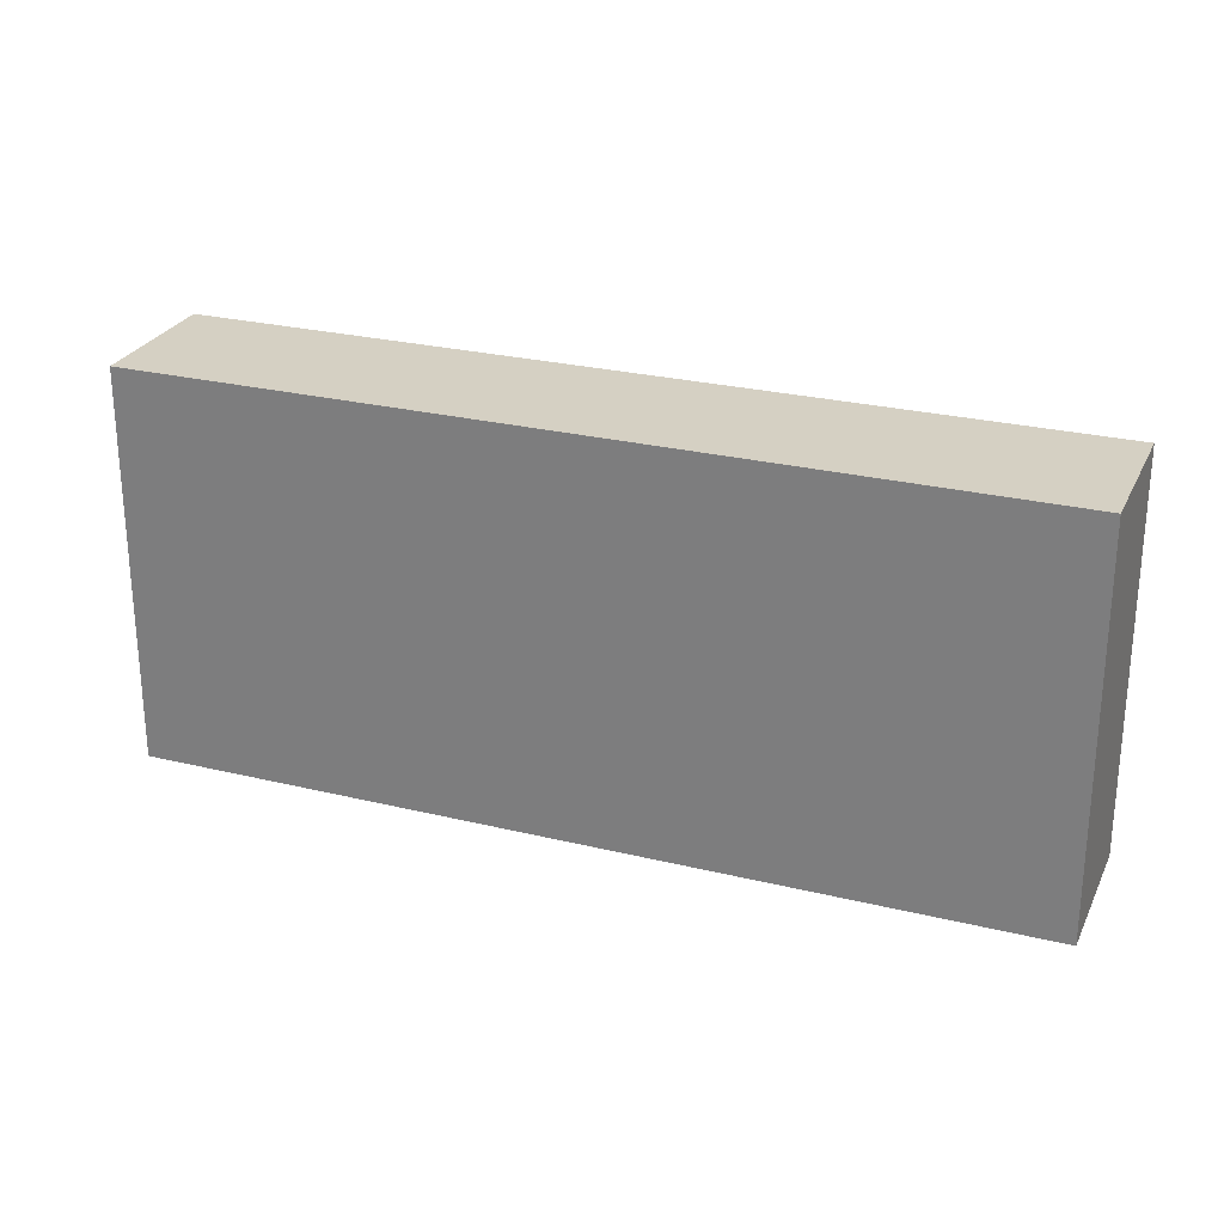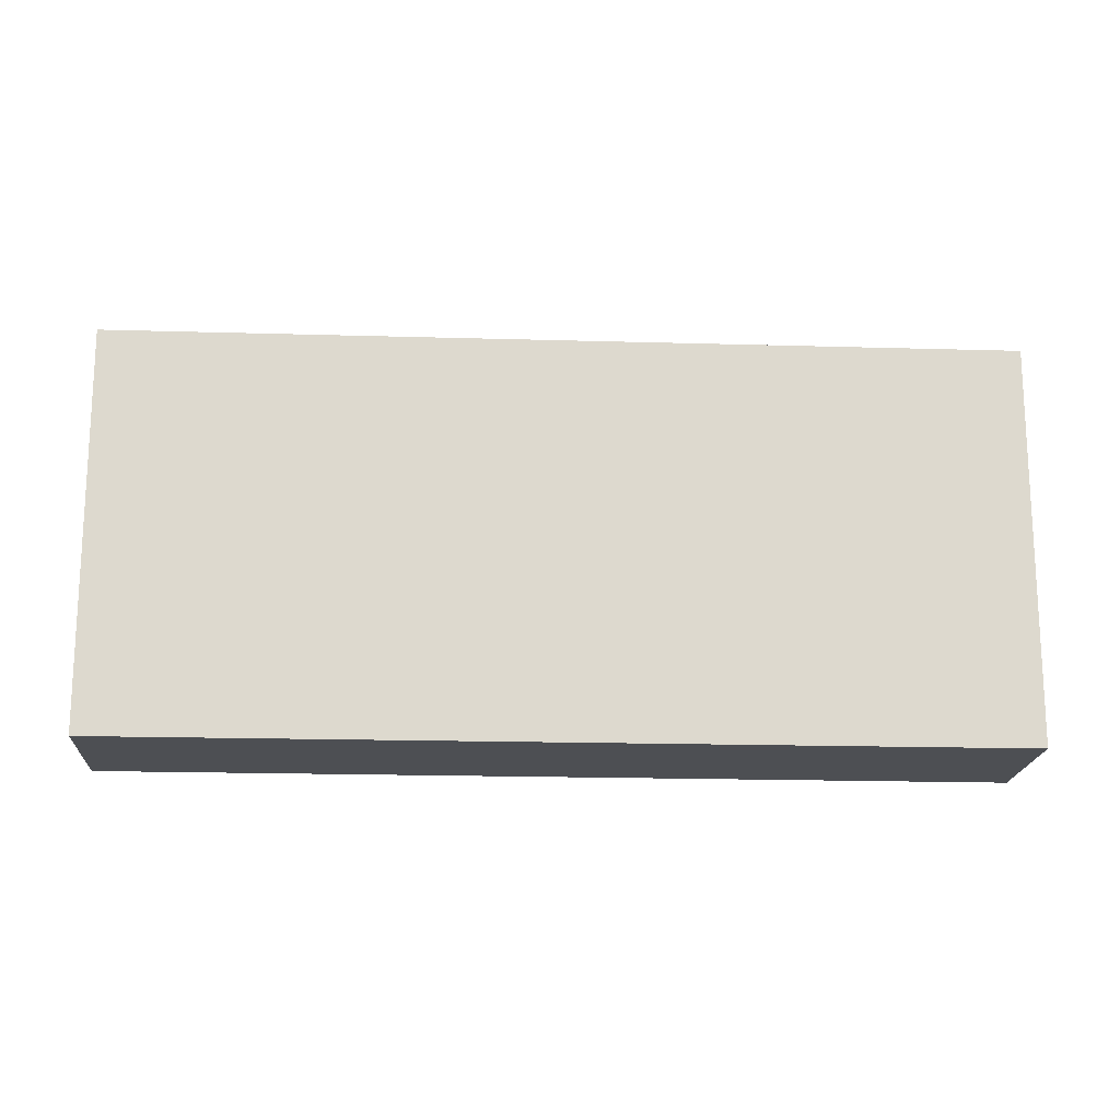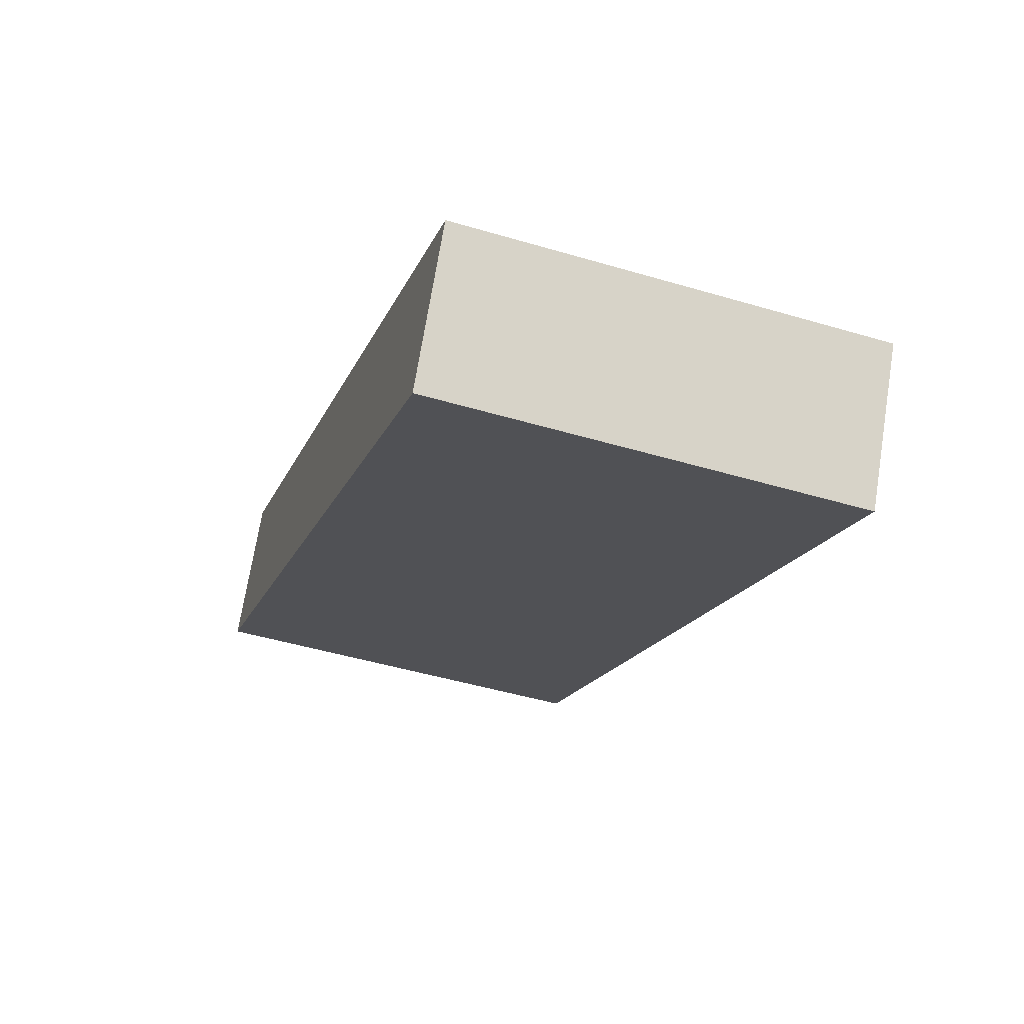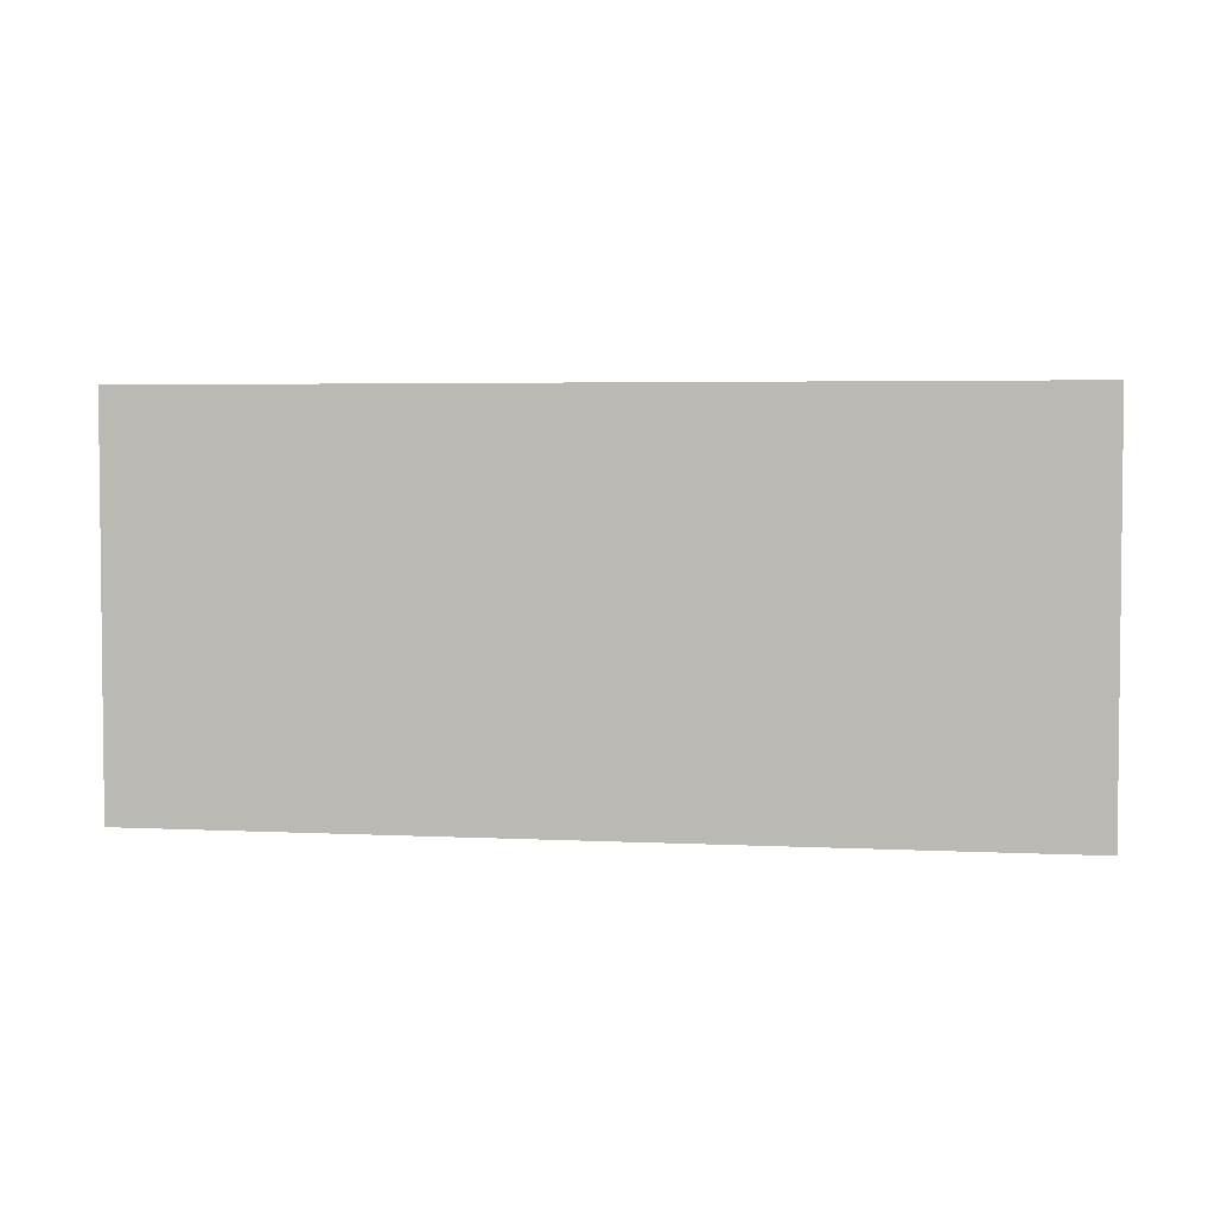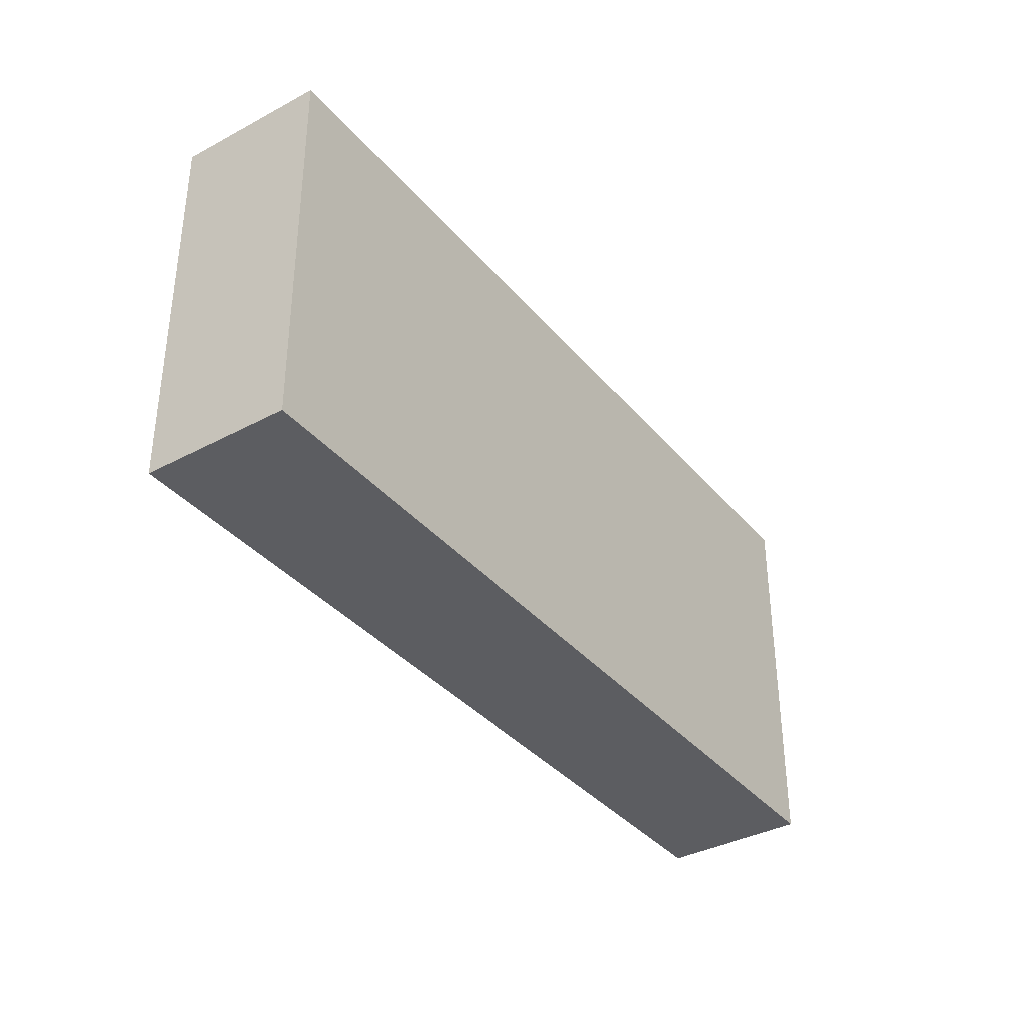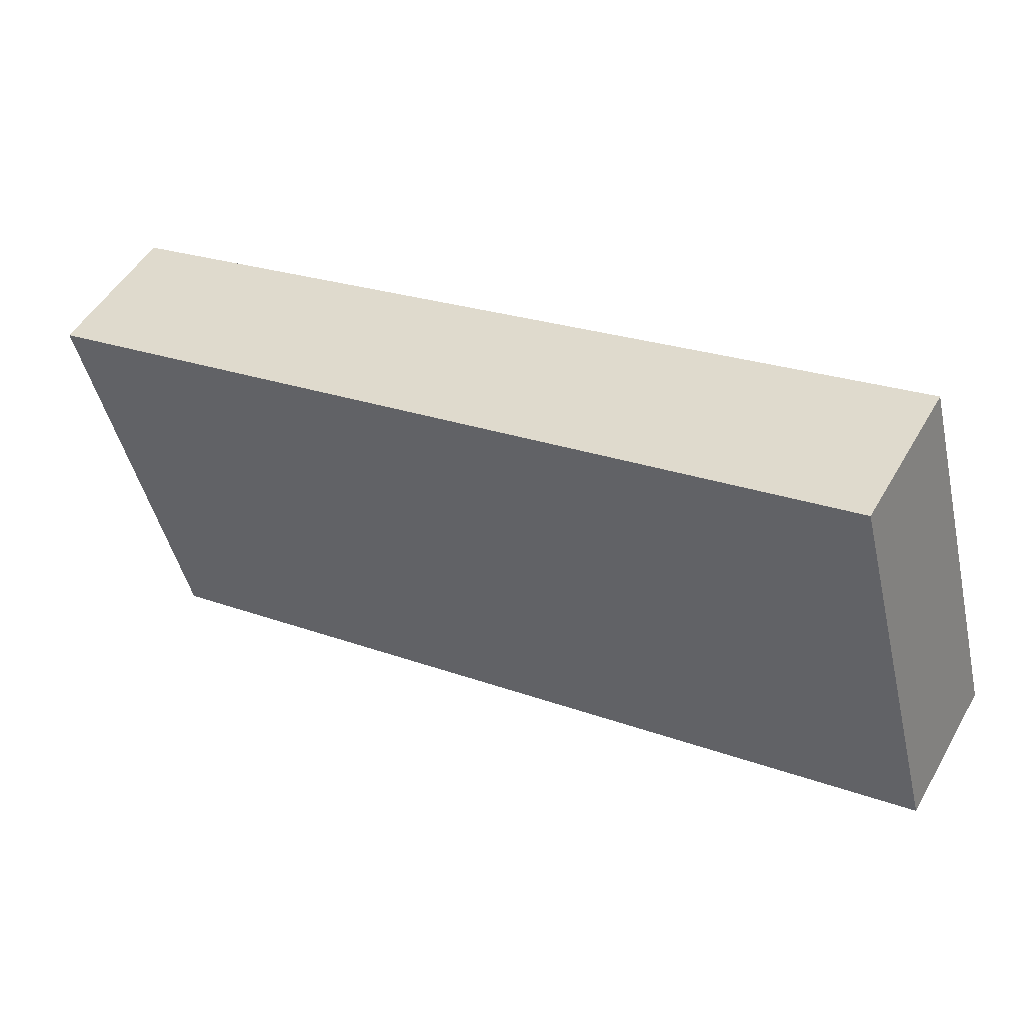
<metadata>
{"format":"obj","ext":"obj","renderer":"f3d","projection":"perspective","resolution":1024,"background":"white","views":[{"elev":26.4,"azim":51.1,"up":"+Y"},{"elev":-17.7,"azim":26.8,"up":"+Y"},{"elev":-47.4,"azim":71.5,"up":"+Z"},{"elev":3.8,"azim":39.9,"up":"+Y"},{"elev":-36.7,"azim":155.0,"up":"+Y"},{"elev":-46.4,"azim":12.9,"up":"+Z"}]}
</metadata>
<code>
v  0.484 2.55 0.824
v  4.959 2.55 -2.898
v  0 2.55 1.561e-16
v  5.448 2.55 -2.054
v  0 0 0
v  0.484 -5.046e-17 0.824
v  5.448 1.258e-16 -2.054
v  4.959 1.775e-16 -2.898
g defaultobject
f 1 2 3
f 2 1 4
f 5 1 3
f 1 5 6
f 6 4 1
f 4 6 7
f 7 2 4
f 2 7 8
f 8 3 2
f 3 8 5
f 8 6 5
f 6 8 7

</code>
